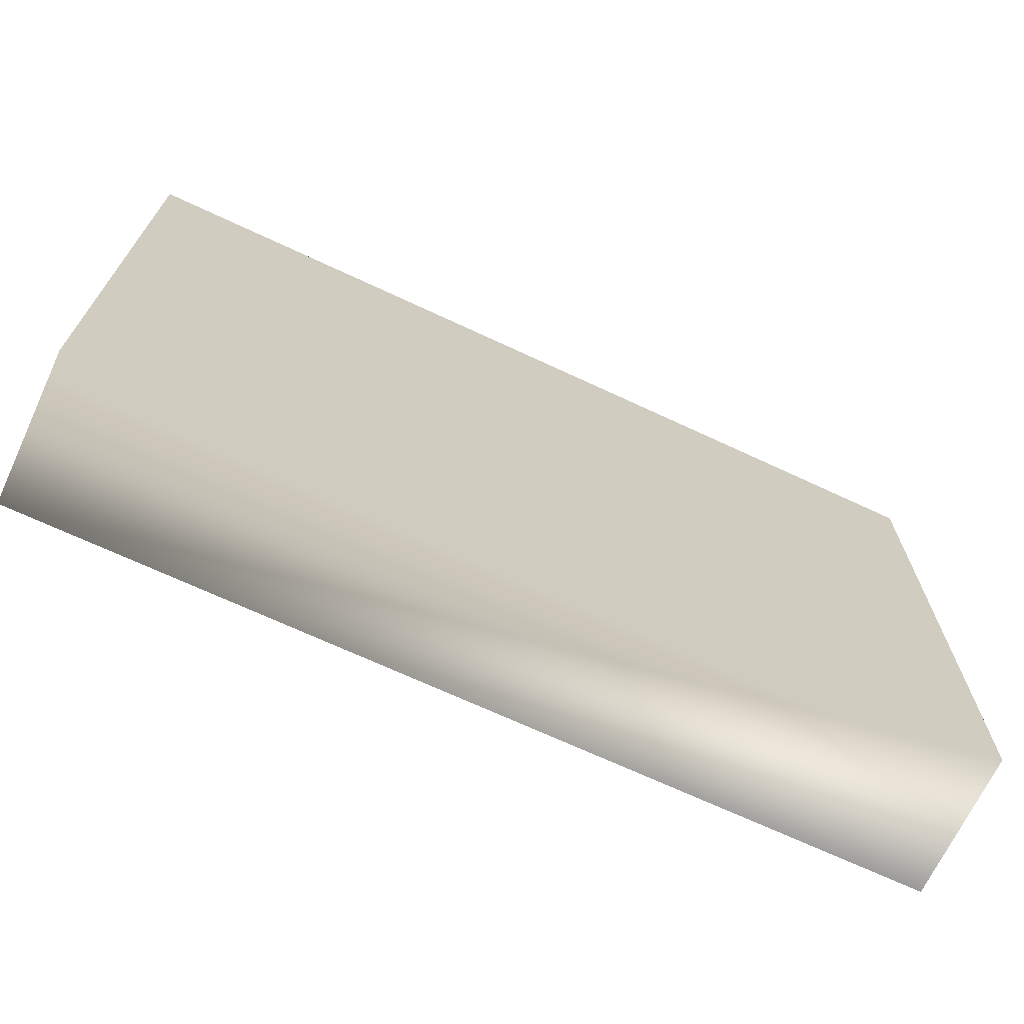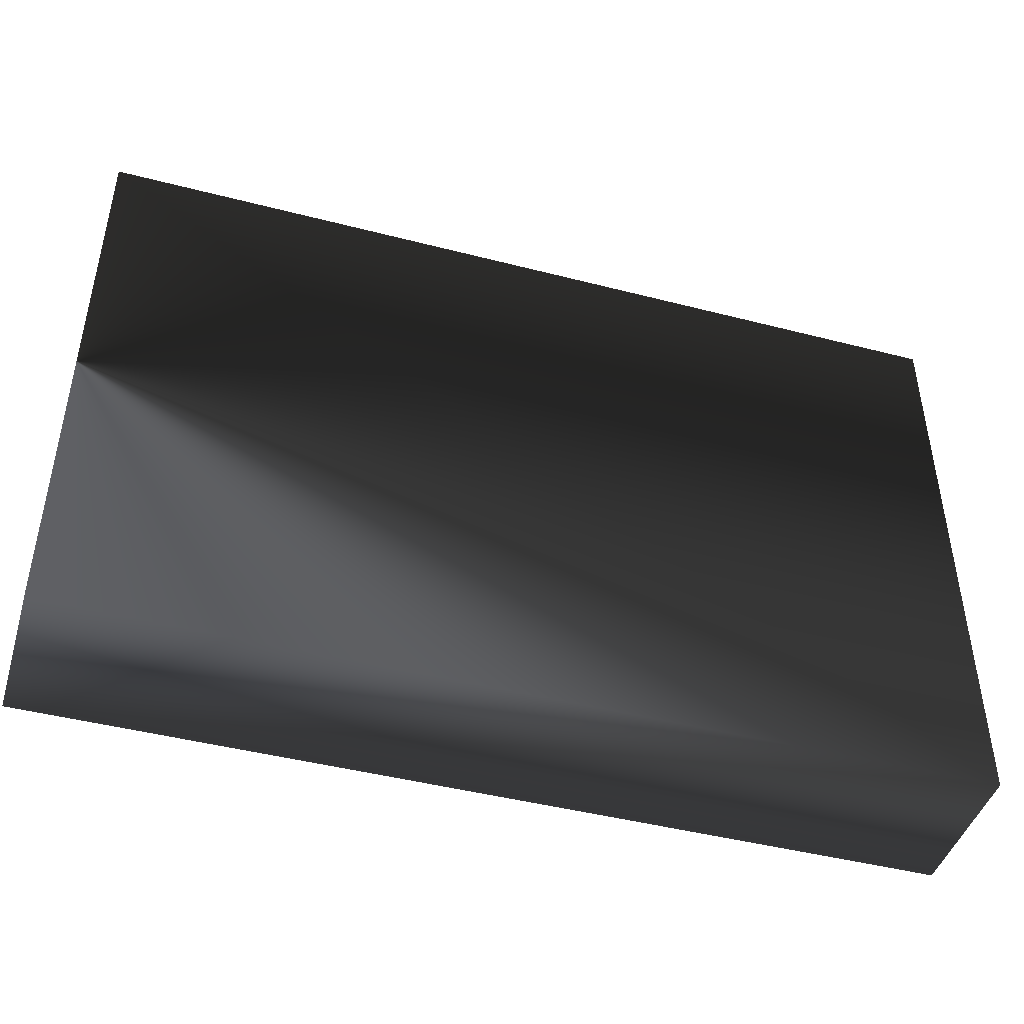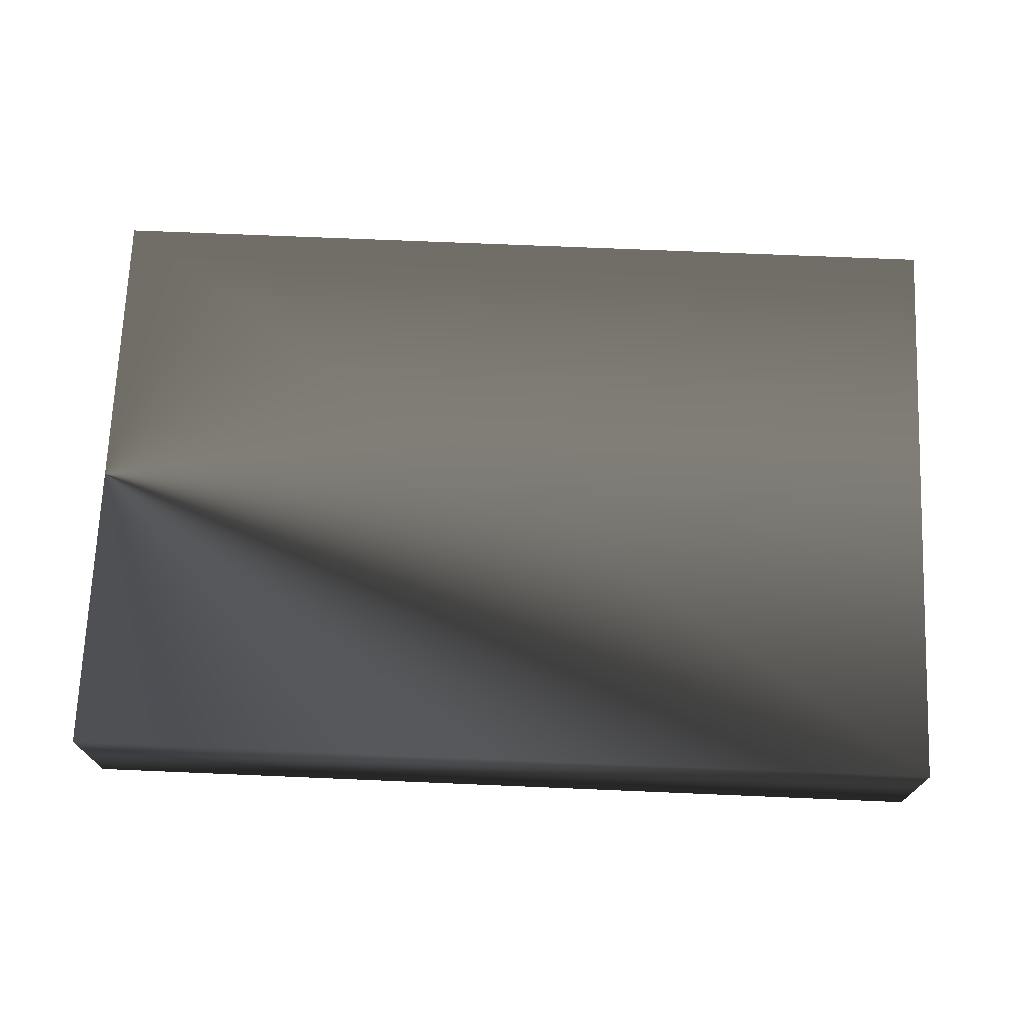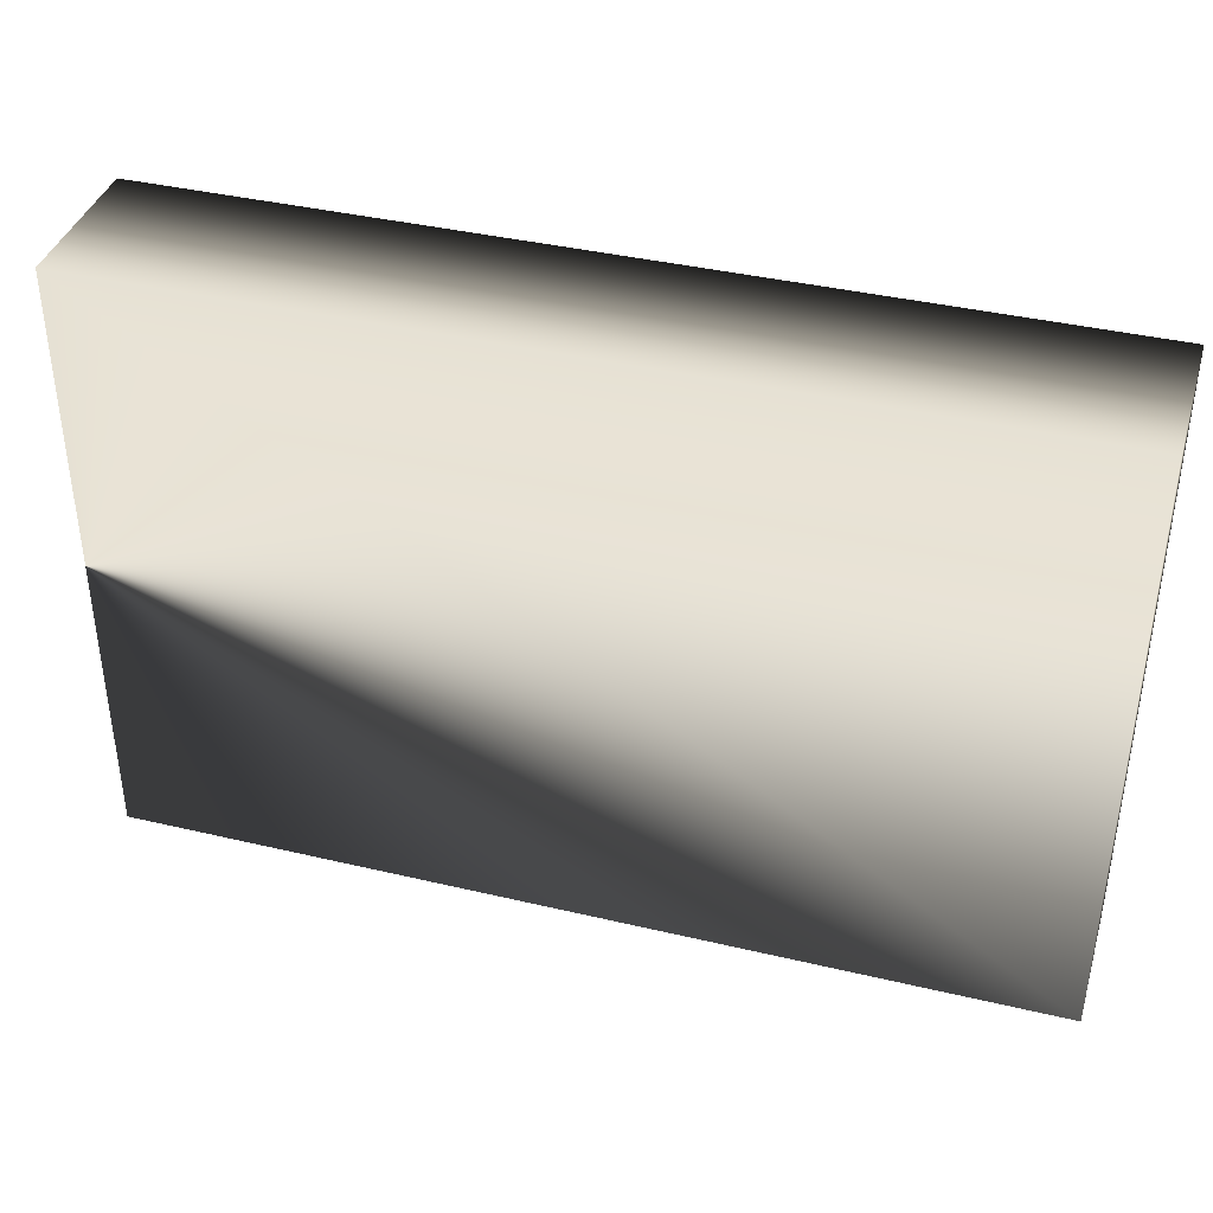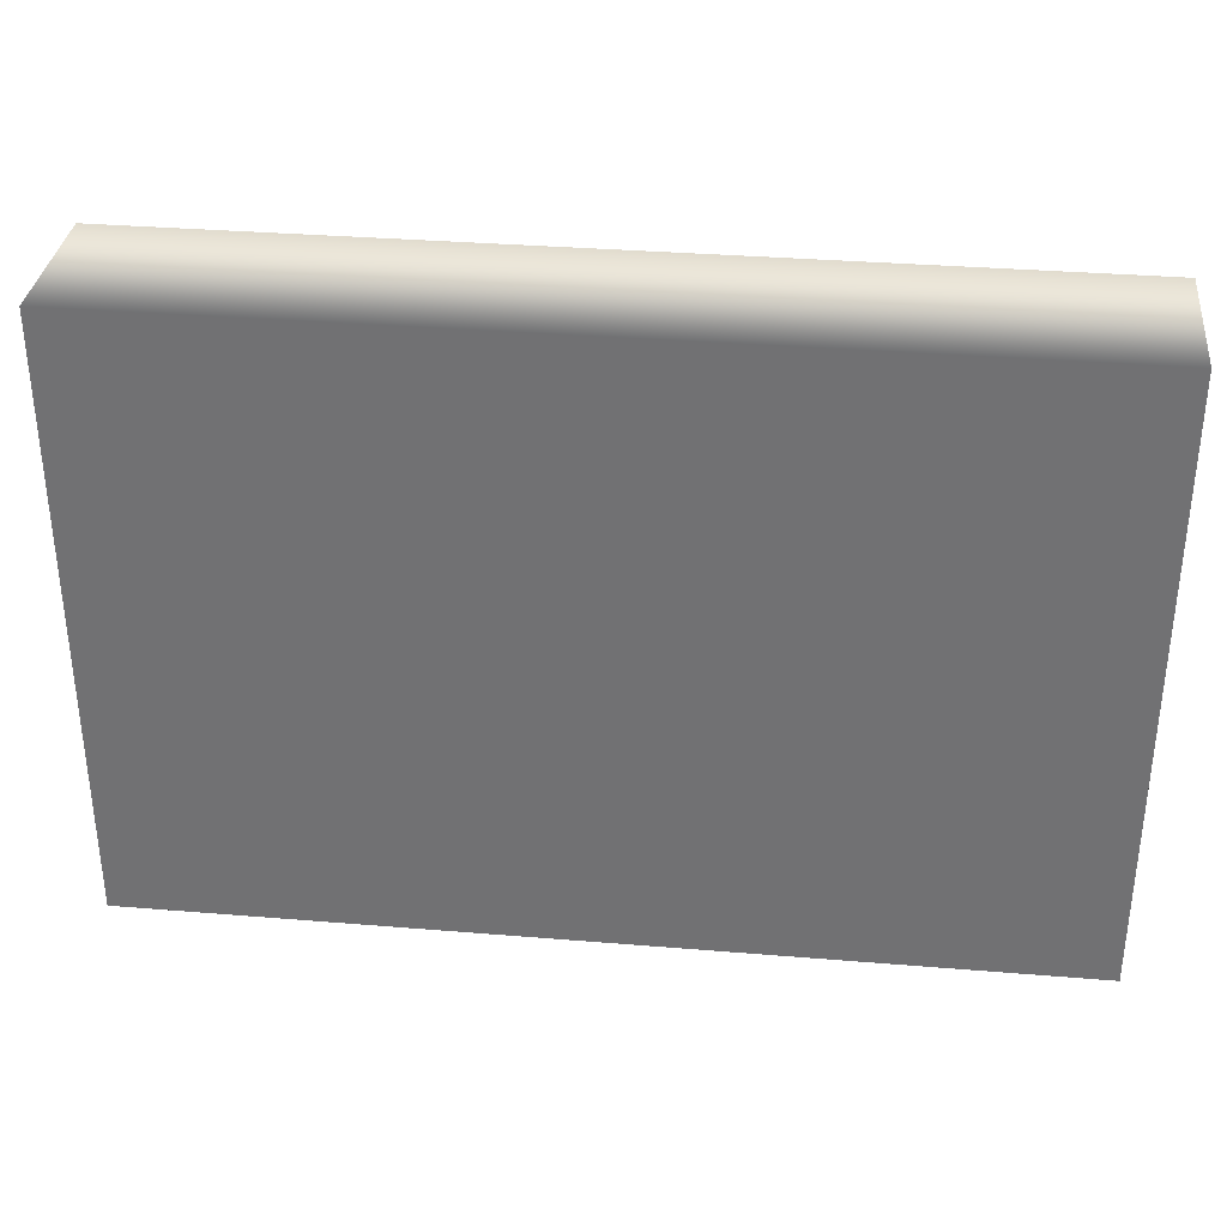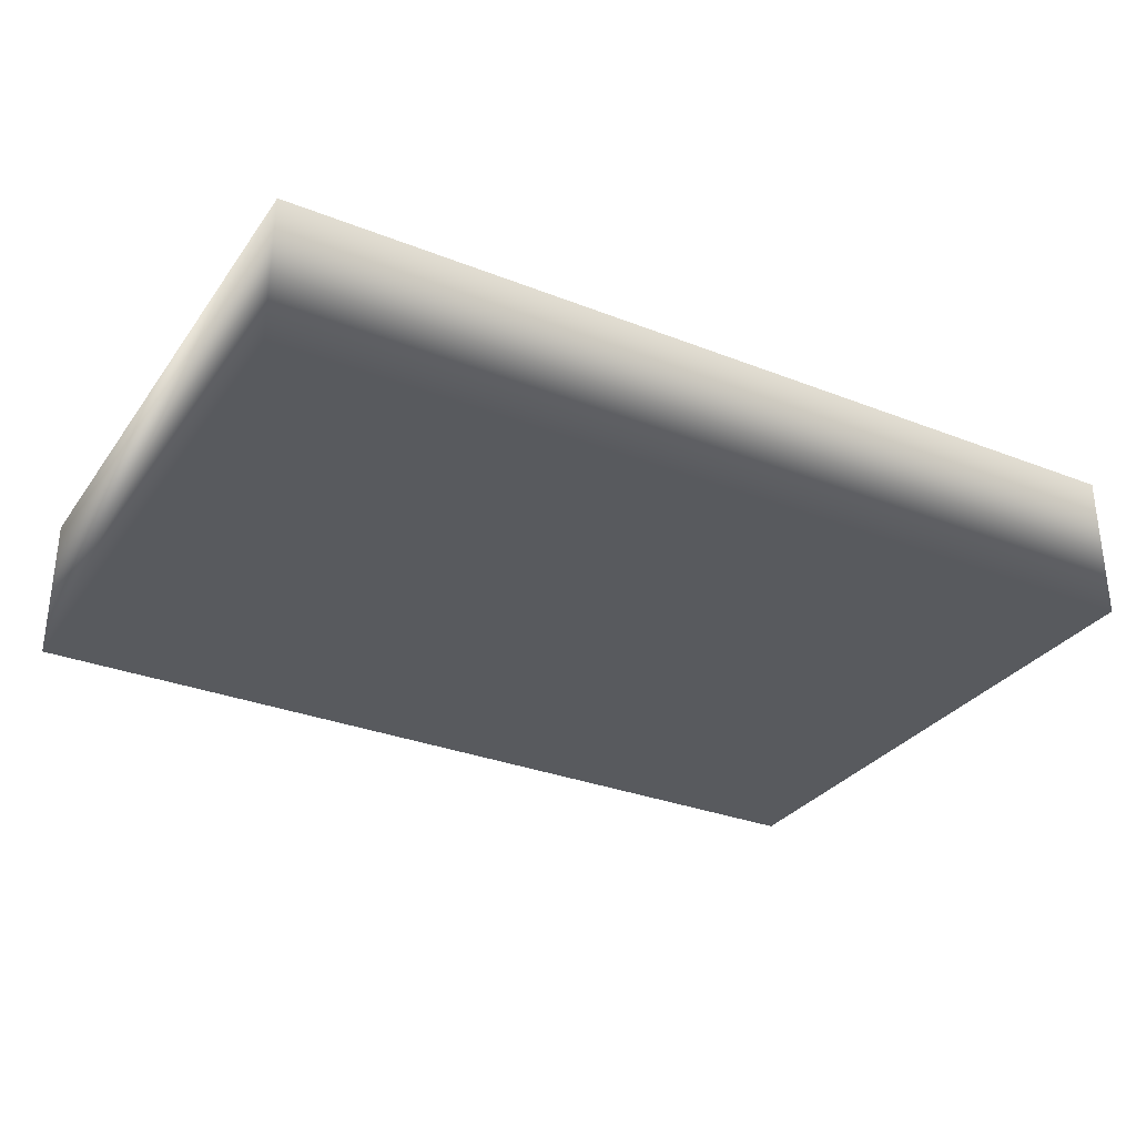
<metadata>
{"format":"obj","ext":"obj","renderer":"f3d","projection":"perspective","resolution":1024,"background":"white","views":[{"elev":-69.0,"azim":154.9,"up":"+Y"},{"elev":-44.8,"azim":-16.7,"up":"+Y"},{"elev":71.2,"azim":2.4,"up":"+Z"},{"elev":38.9,"azim":16.5,"up":"+Y"},{"elev":33.8,"azim":-173.6,"up":"+Y"},{"elev":-31.0,"azim":150.7,"up":"+Z"}]}
</metadata>
<code>
v 15 10 0
v 15 -10 0
v -15 -10 0
v -15 10 0
v -15 -10 -5
v -15 10 -5
v 15 -10 -5
v 15 10 -5
f 4 1 2 3
f 6 4 3 5
f 5 3 2 7
f 7 2 1 8
f 8 1 4 6
f 8 6 5 7

</code>
